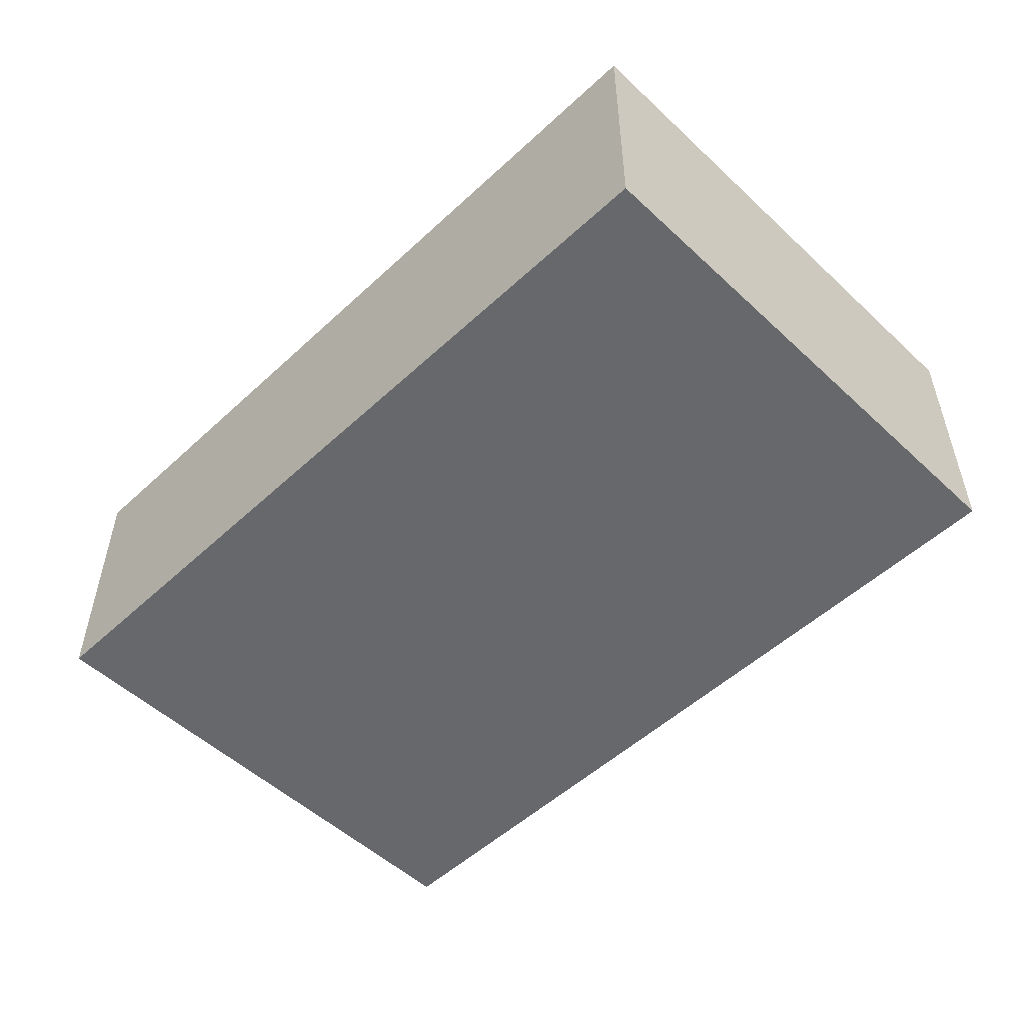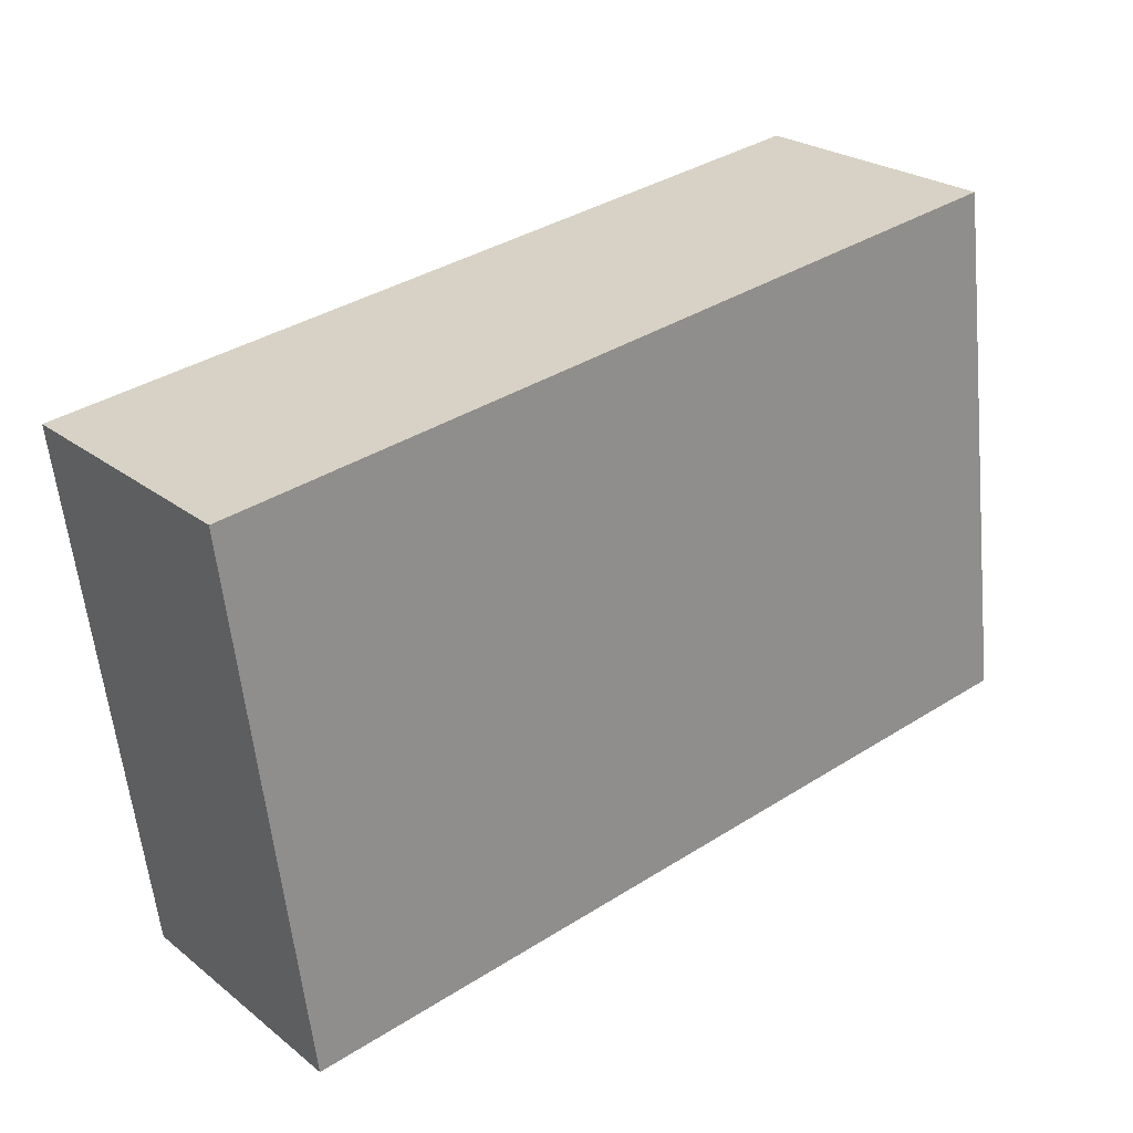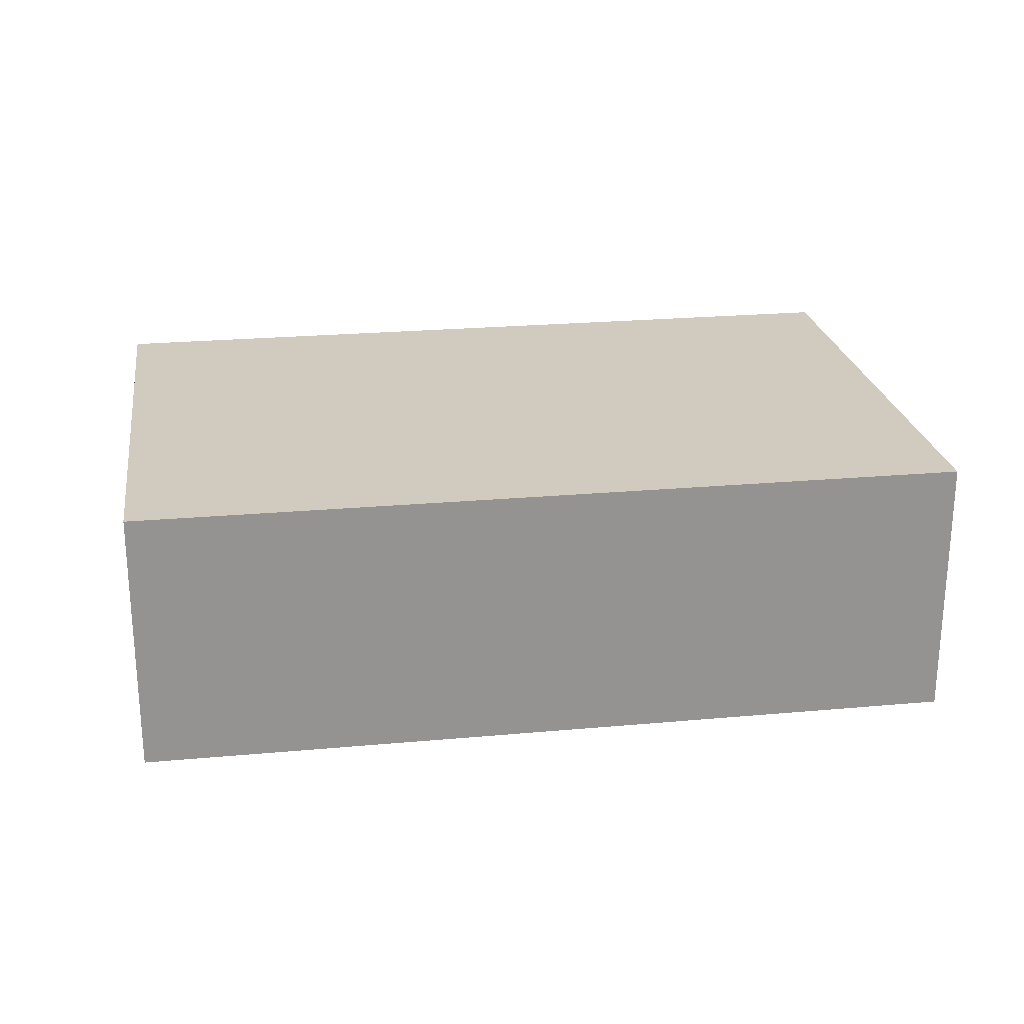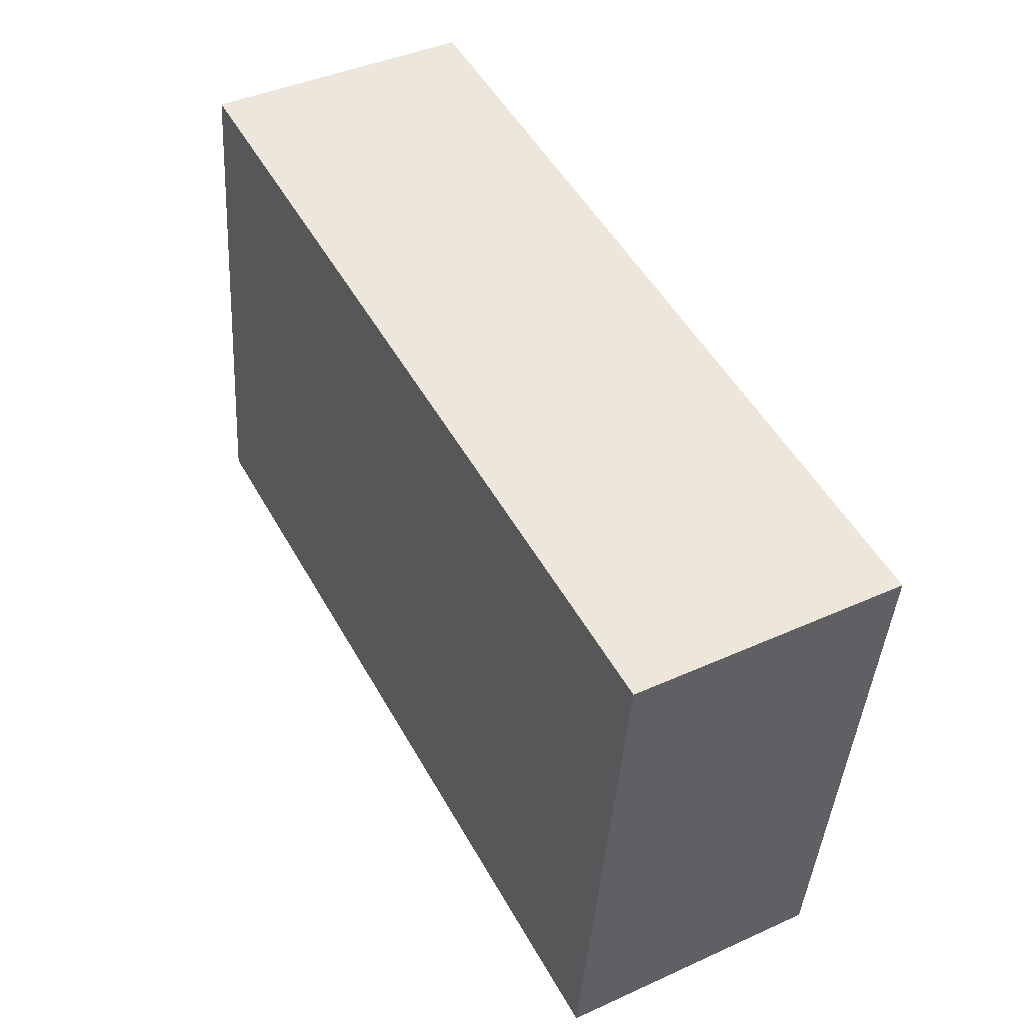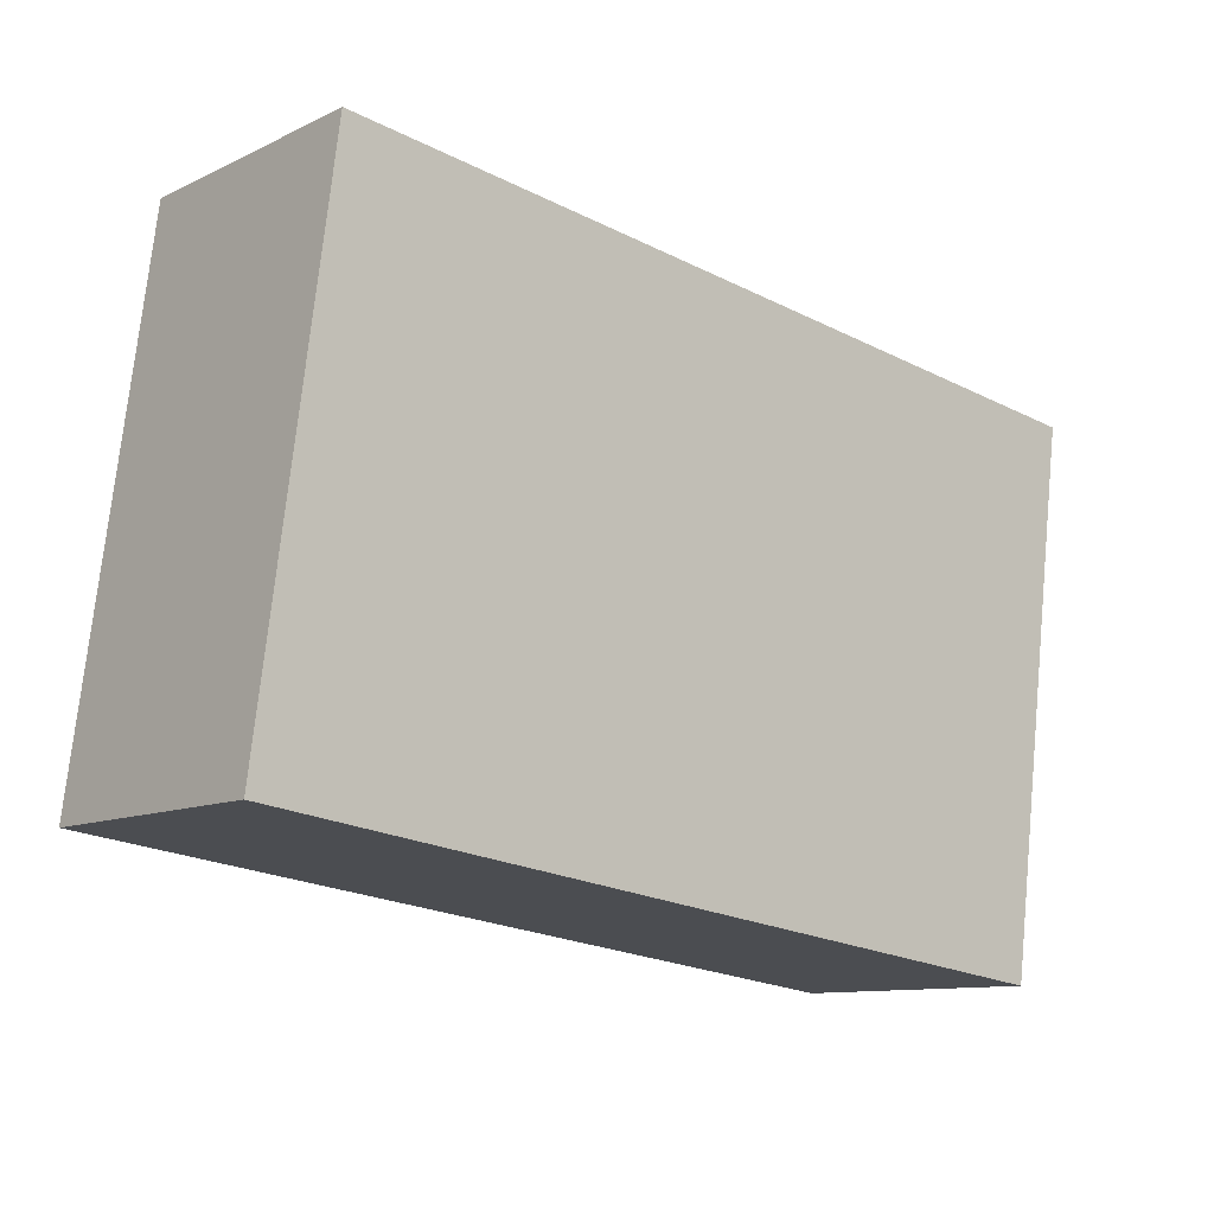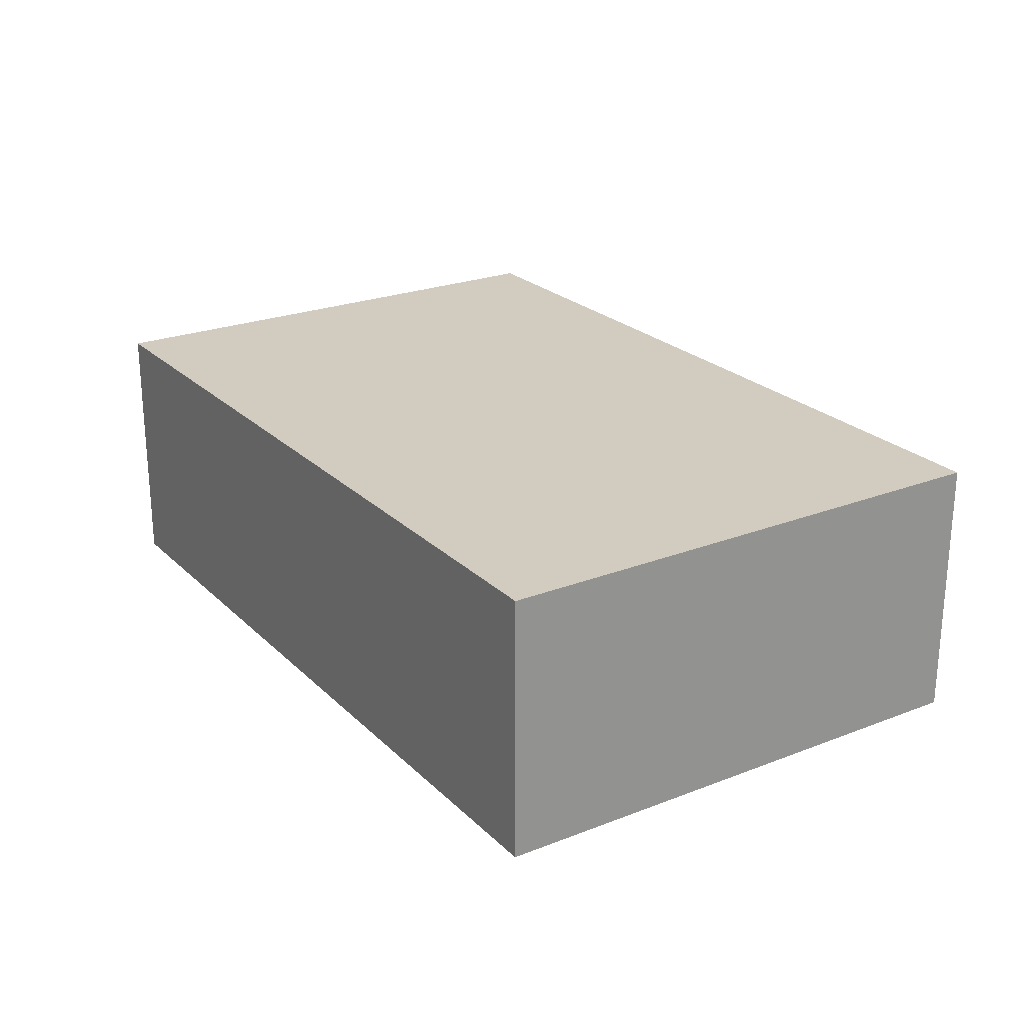
<metadata>
{"format":"obj","ext":"obj","renderer":"f3d","projection":"perspective","resolution":1024,"background":"white","views":[{"elev":-52.3,"azim":52.5,"up":"+Y"},{"elev":24.7,"azim":141.3,"up":"+Z"},{"elev":23.6,"azim":178.9,"up":"+Y"},{"elev":41.7,"azim":61.4,"up":"+Z"},{"elev":-10.6,"azim":-40.5,"up":"+Z"},{"elev":23.8,"azim":64.5,"up":"+Y"}]}
</metadata>
<code>
v  0 2.076 1.271e-16
v  6.991 2.076 3.285
v  6.439 2.076 -0.858
v  0.553 2.076 4.144
v  6.991 -2.011e-16 3.285
v  6.439 5.254e-17 -0.858
v  0 0 0
v  0.553 -2.537e-16 4.144
g defaultobject
f 1 2 3
f 2 1 4
f 5 3 2
f 3 5 6
f 6 1 3
f 1 6 7
f 7 4 1
f 4 7 8
f 8 2 4
f 2 8 5
f 5 7 6
f 7 5 8

</code>
